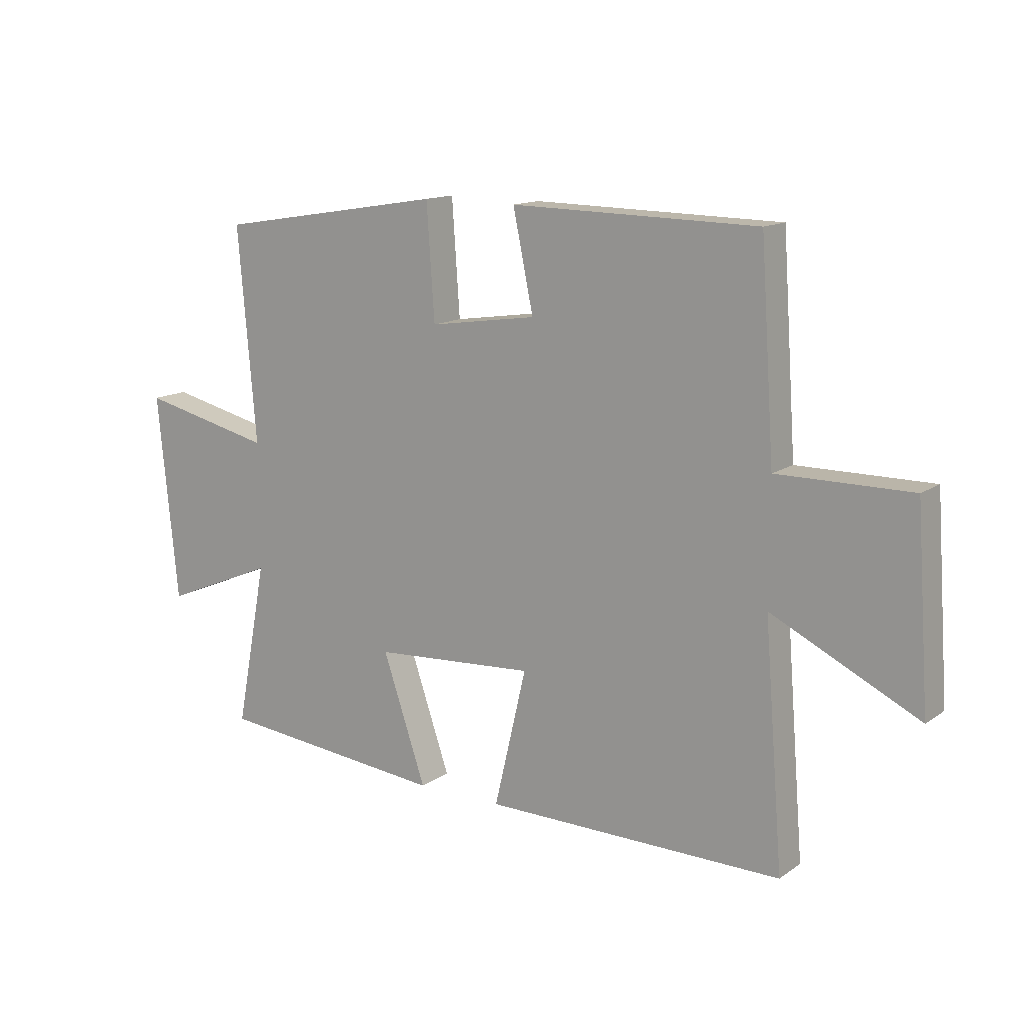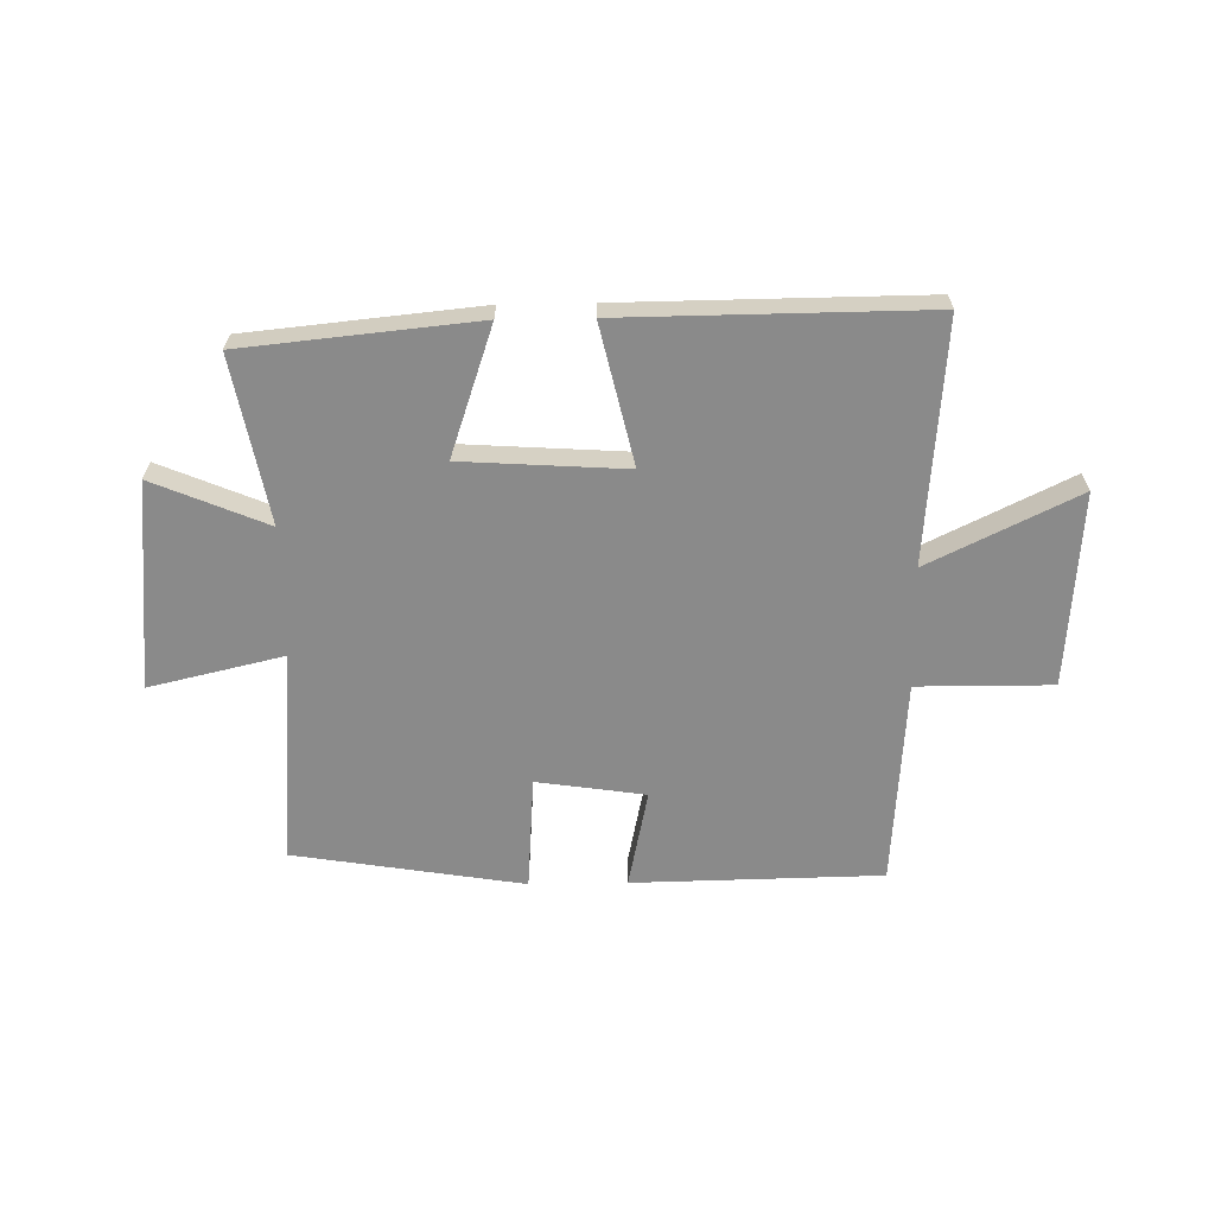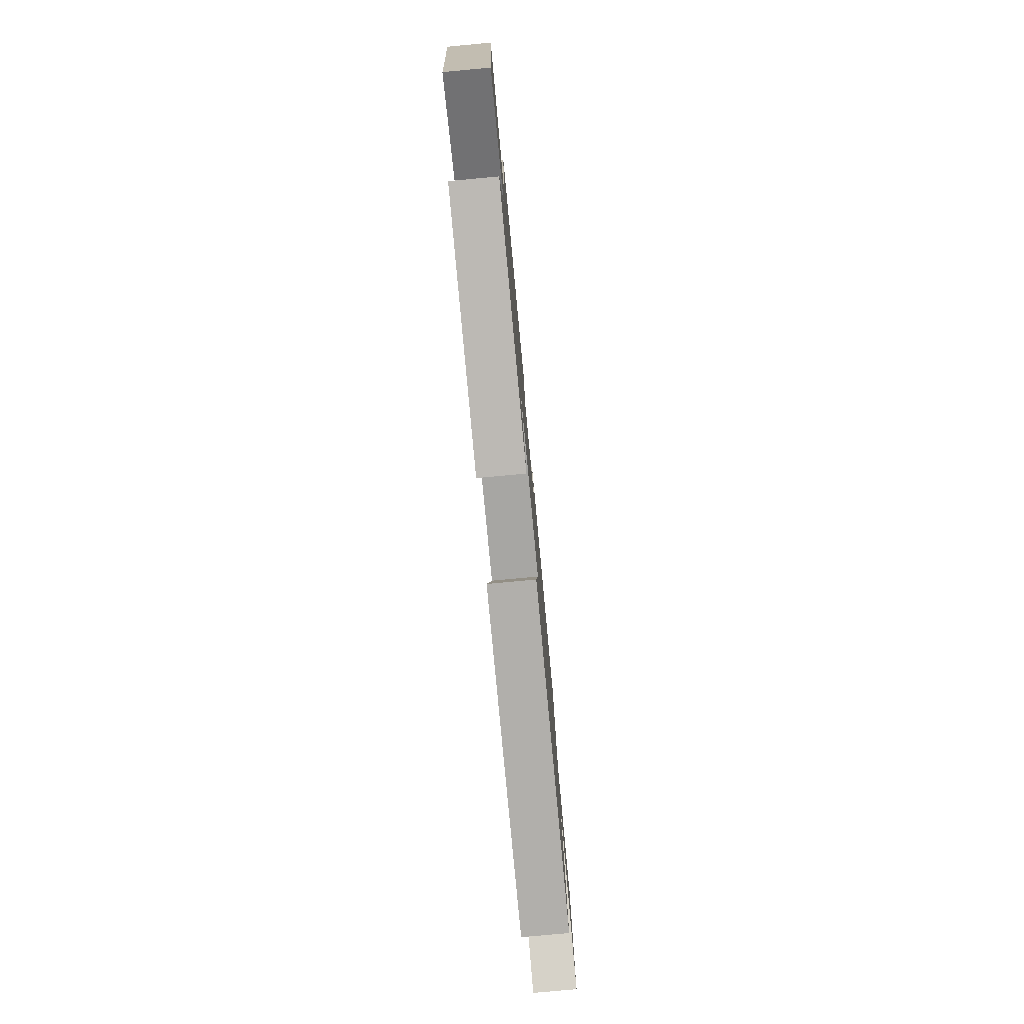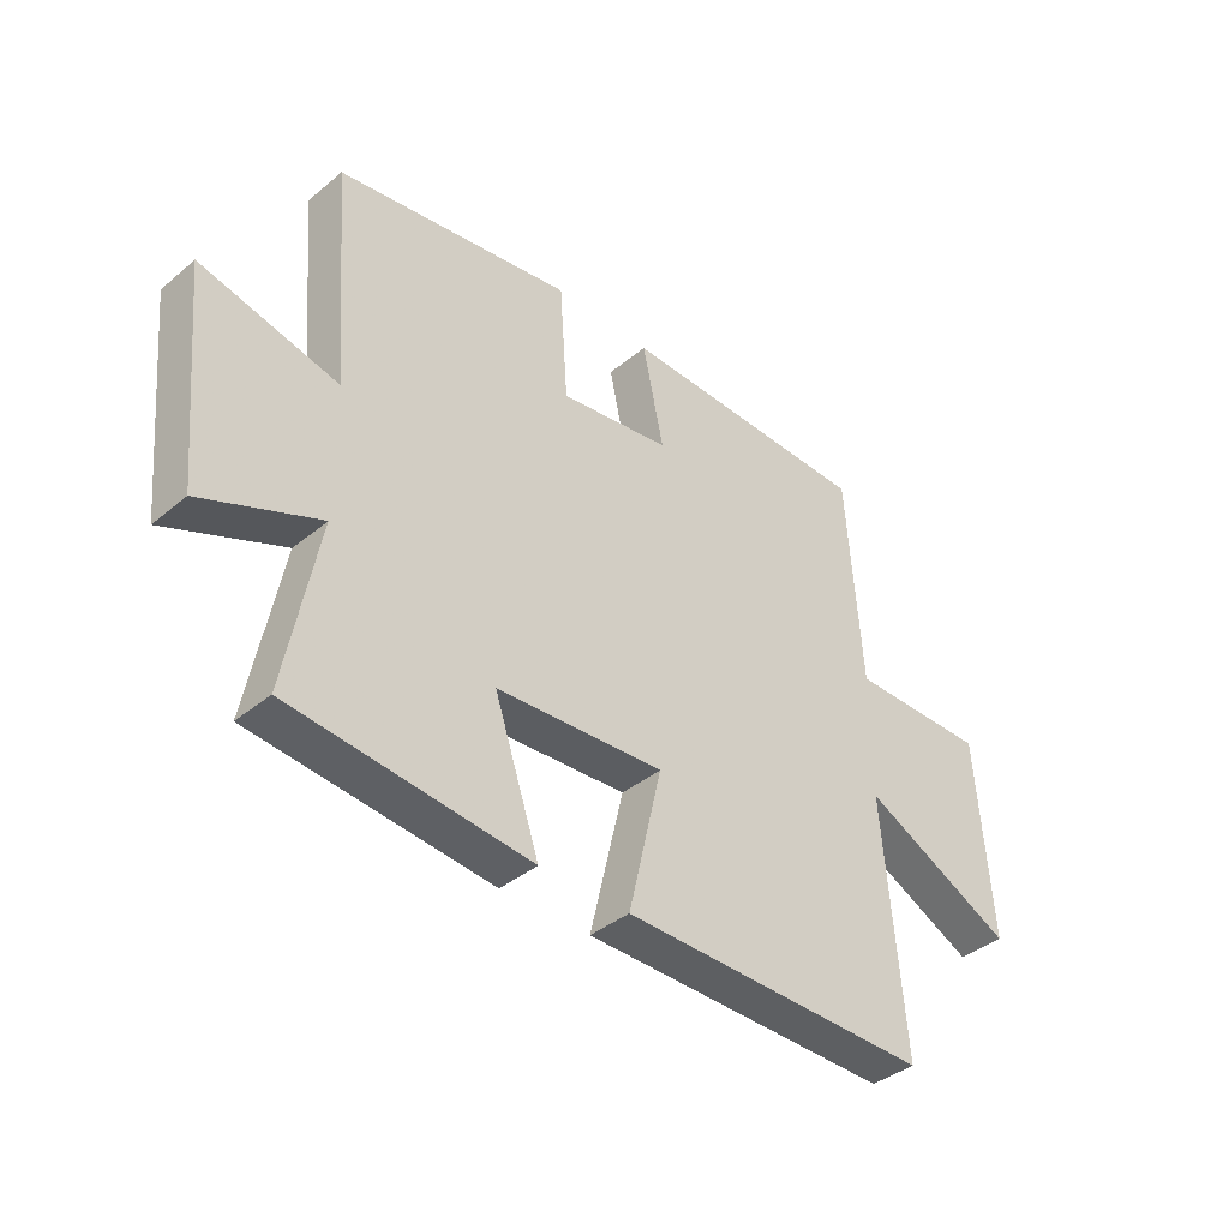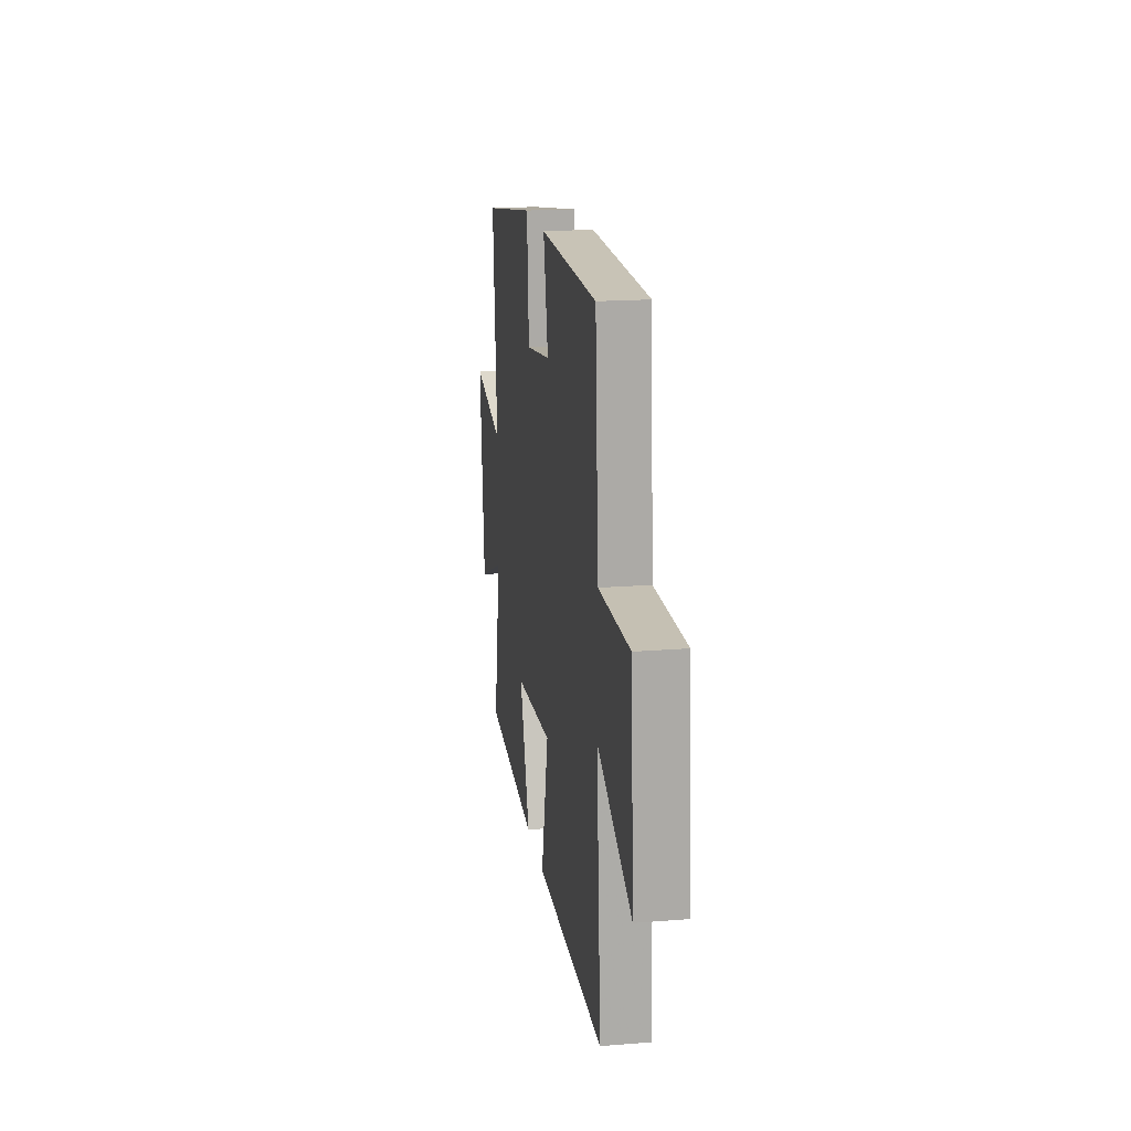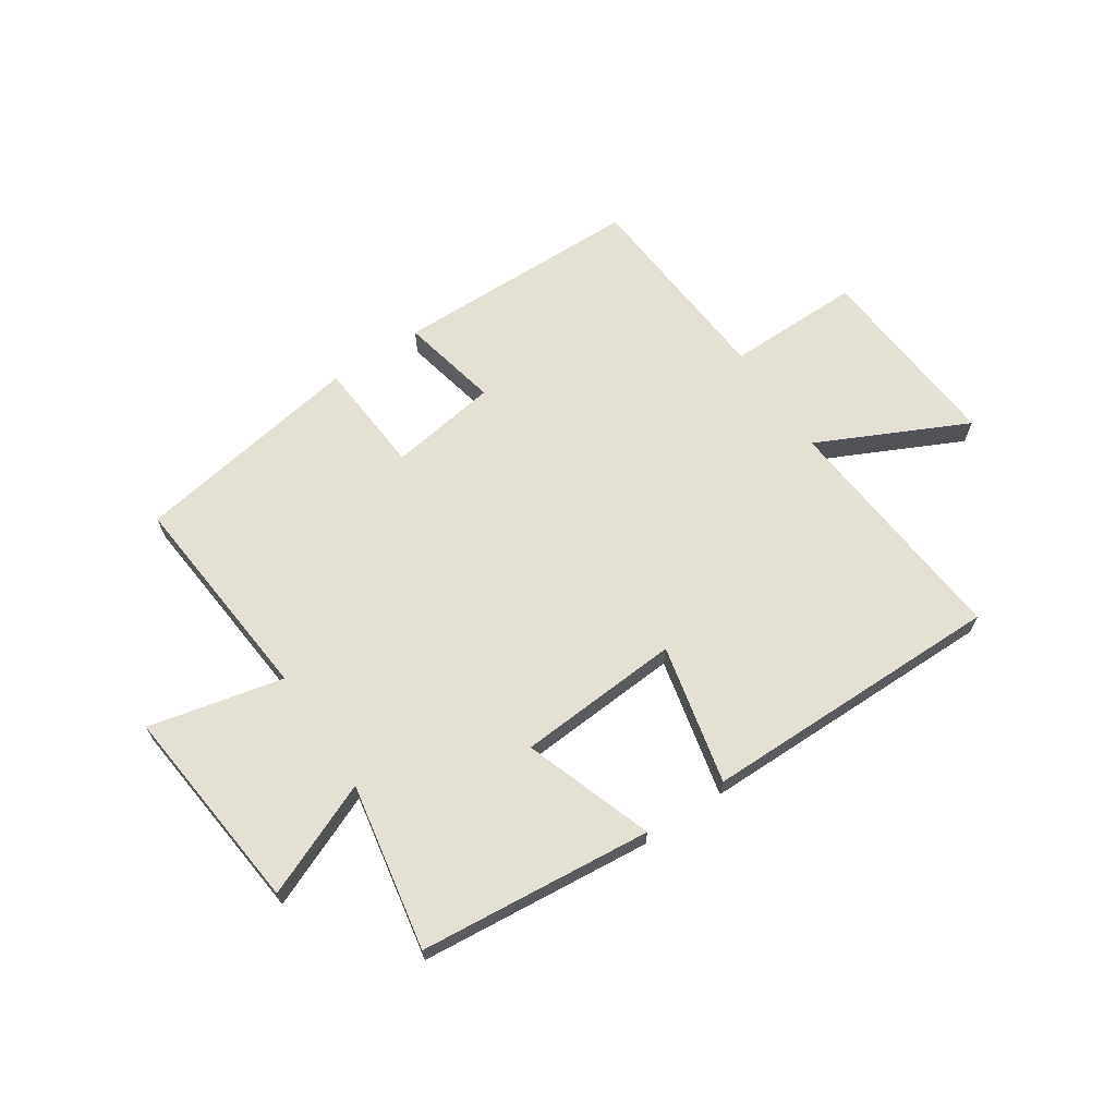
<metadata>
{"format":"obj","ext":"obj","renderer":"f3d","projection":"perspective","resolution":1024,"background":"white","views":[{"elev":13.7,"azim":-145.8,"up":"+Z"},{"elev":-63.5,"azim":-179.1,"up":"+Y"},{"elev":-77.7,"azim":95.3,"up":"+Z"},{"elev":-39.1,"azim":135.9,"up":"+Z"},{"elev":18.4,"azim":-98.9,"up":"+Z"},{"elev":66.1,"azim":146.0,"up":"+Y"}]}
</metadata>
<code>
v 0.532 0.07 0.435
v 0.5 0.07 0.058
v 0.735 0.07 0.113
v 0.699 0.07 -0.251
v 0.5 0.07 -0.168
v 0.555 0.07 -0.459
v 0.148 0.07 -0.5
v 0.225 0.07 -0.274
v -0.061 0.07 -0.256
v -0.004 0.07 -0.5
v -0.534 0.07 -0.505
v -0.5 0.07 -0.082
v -0.76 0.07 -0.209
v -0.736 0.07 0.131
v -0.5 0.07 0.13
v -0.475 0.07 0.492
v -0.039 0.07 0.5
v -0.075 0.07 0.327
v 0.115 0.07 0.299
v 0.129 0.07 0.5
v 0.532 0 0.435
v 0.5 0 0.058
v 0.735 0 0.113
v 0.699 0 -0.251
v 0.5 0 -0.168
v 0.555 0 -0.459
v 0.148 0 -0.5
v 0.225 0 -0.274
v -0.061 0 -0.256
v -0.004 0 -0.5
v -0.534 0 -0.505
v -0.5 0 -0.082
v -0.76 0 -0.209
v -0.736 0 0.131
v -0.5 0 0.13
v -0.475 0 0.492
v -0.039 0 0.5
v -0.075 0 0.327
v 0.115 0 0.299
v 0.129 0 0.5
f 19 20 1 2
f 18 19 2
f 15 16 17 18
f 15 18 2
f 12 13 14 15
f 12 15 2
f 9 10 11 12
f 8 9 12 2
f 5 6 7 8
f 5 8 2 3
f 3 4 5
f 22 21 40 39
f 22 39 38
f 38 37 36 35
f 22 38 35
f 35 34 33 32
f 22 35 32
f 32 31 30 29
f 22 32 29 28
f 28 27 26 25
f 23 22 28 25
f 25 24 23
f 1 21 22 2
f 2 22 23 3
f 3 23 24 4
f 4 24 25 5
f 5 25 26 6
f 6 26 27 7
f 7 27 28 8
f 8 28 29 9
f 9 29 30 10
f 10 30 31 11
f 11 31 32 12
f 12 32 33 13
f 13 33 34 14
f 14 34 35 15
f 15 35 36 16
f 16 36 37 17
f 17 37 38 18
f 18 38 39 19
f 19 39 40 20
f 20 40 21 1

</code>
